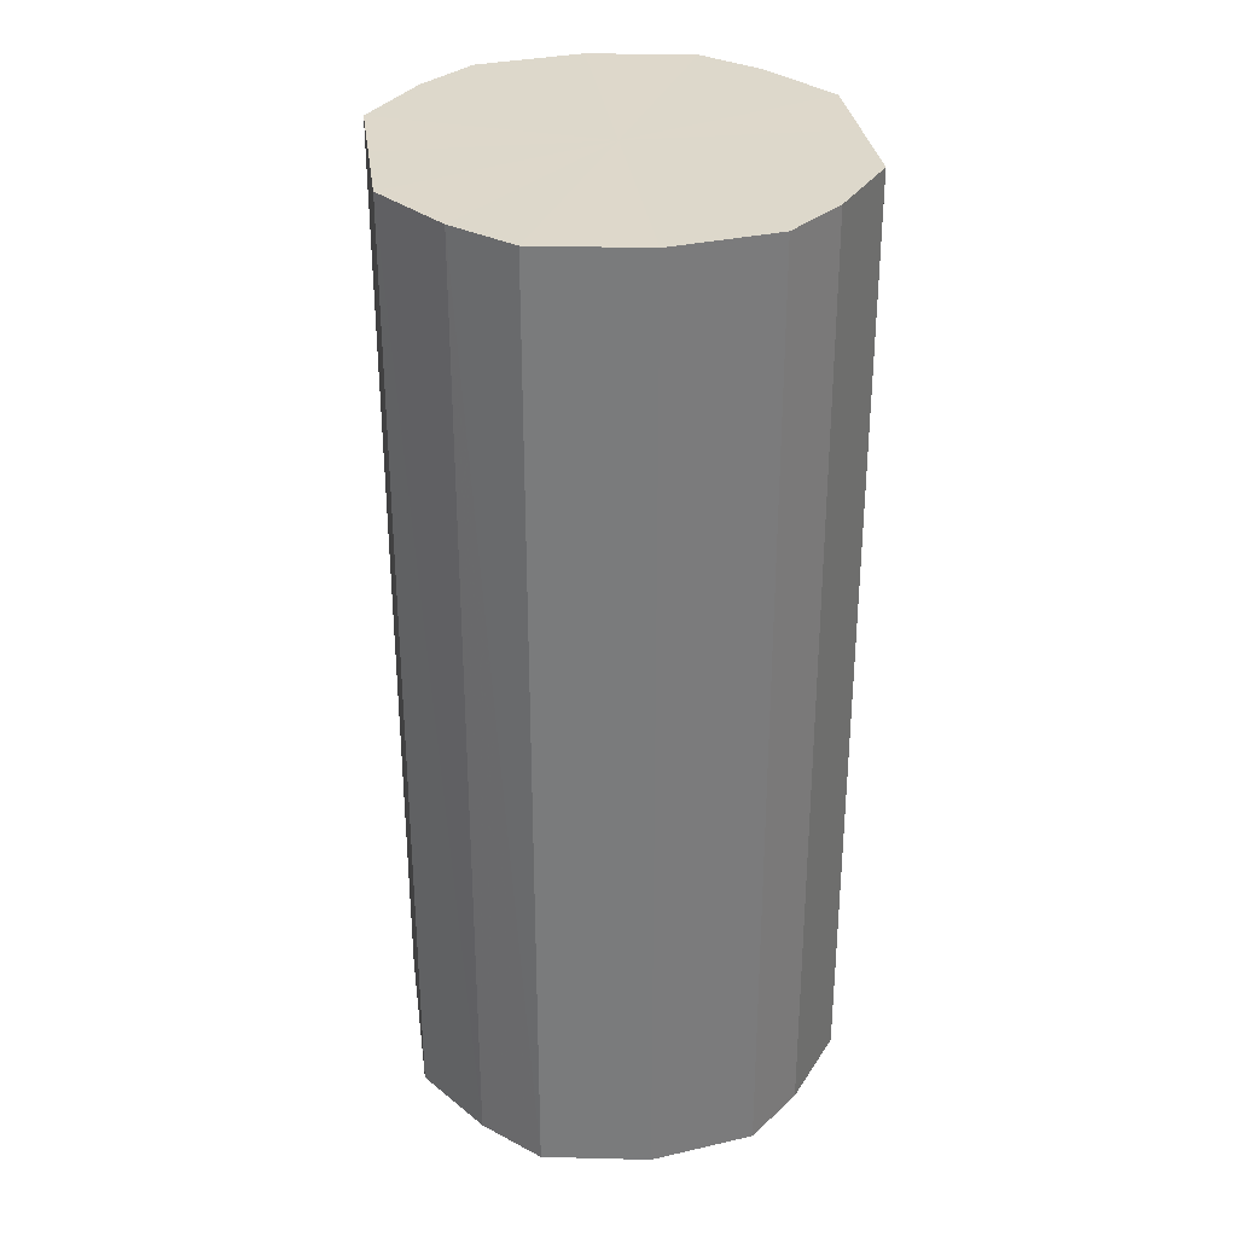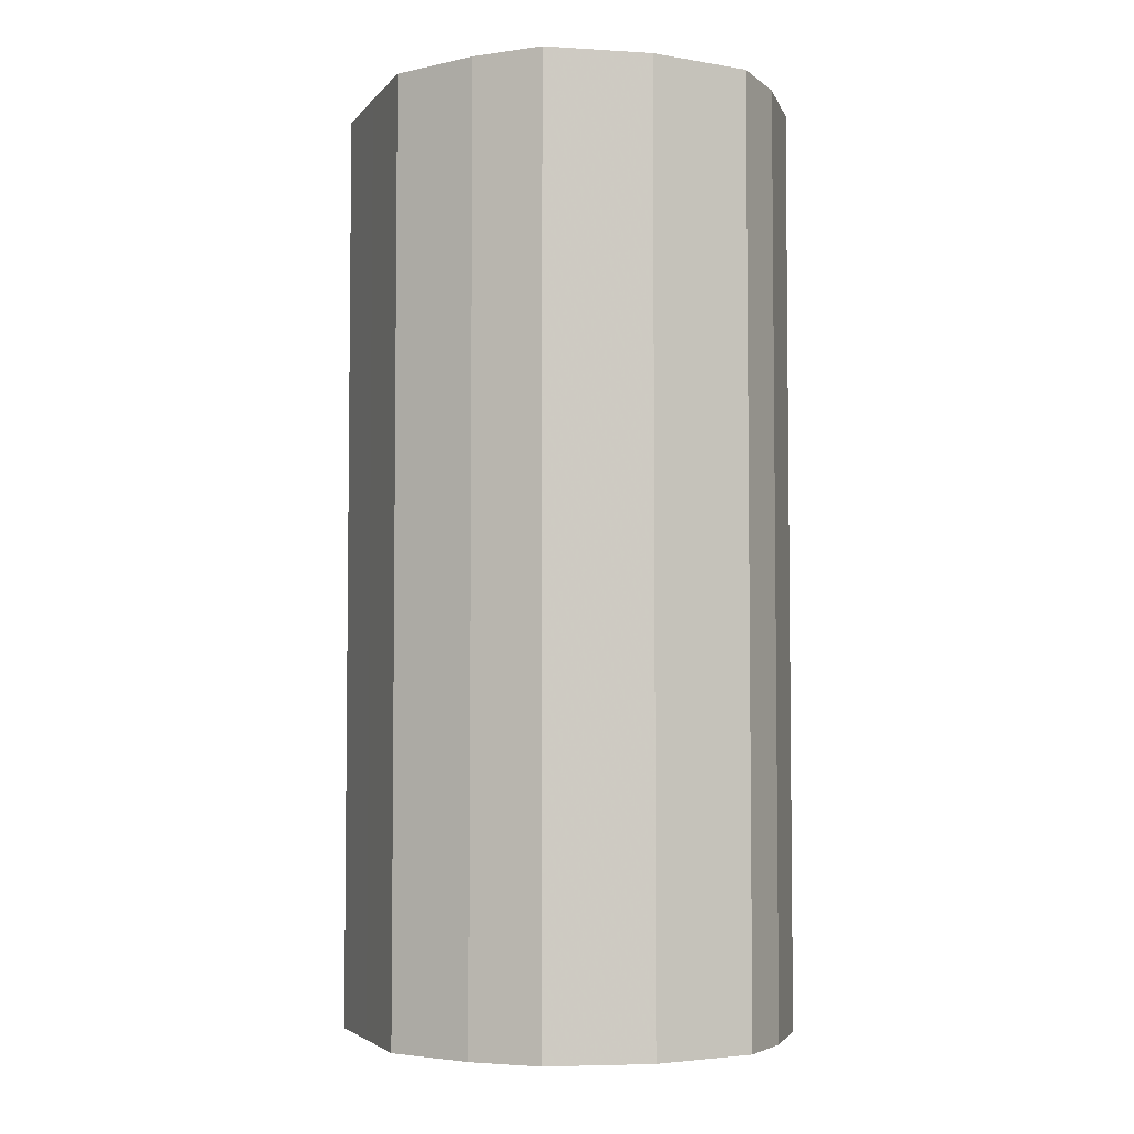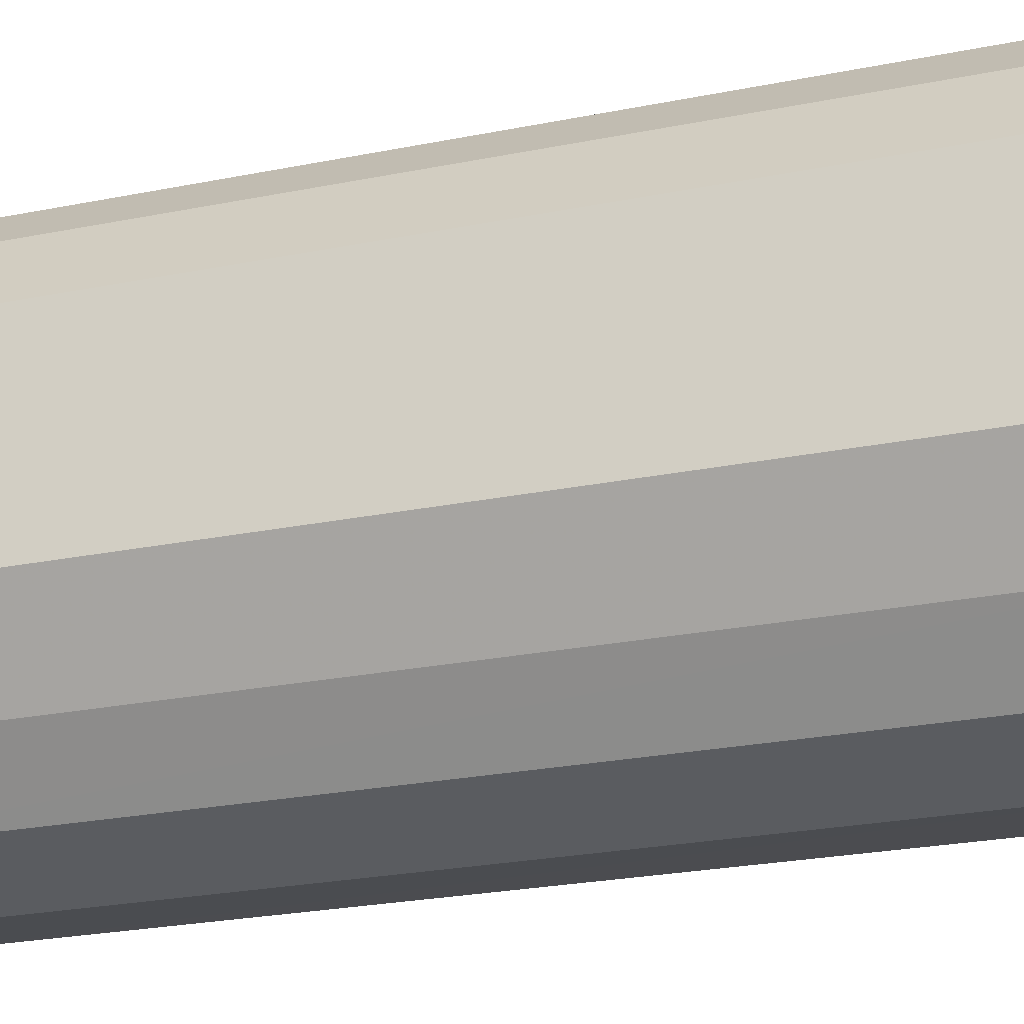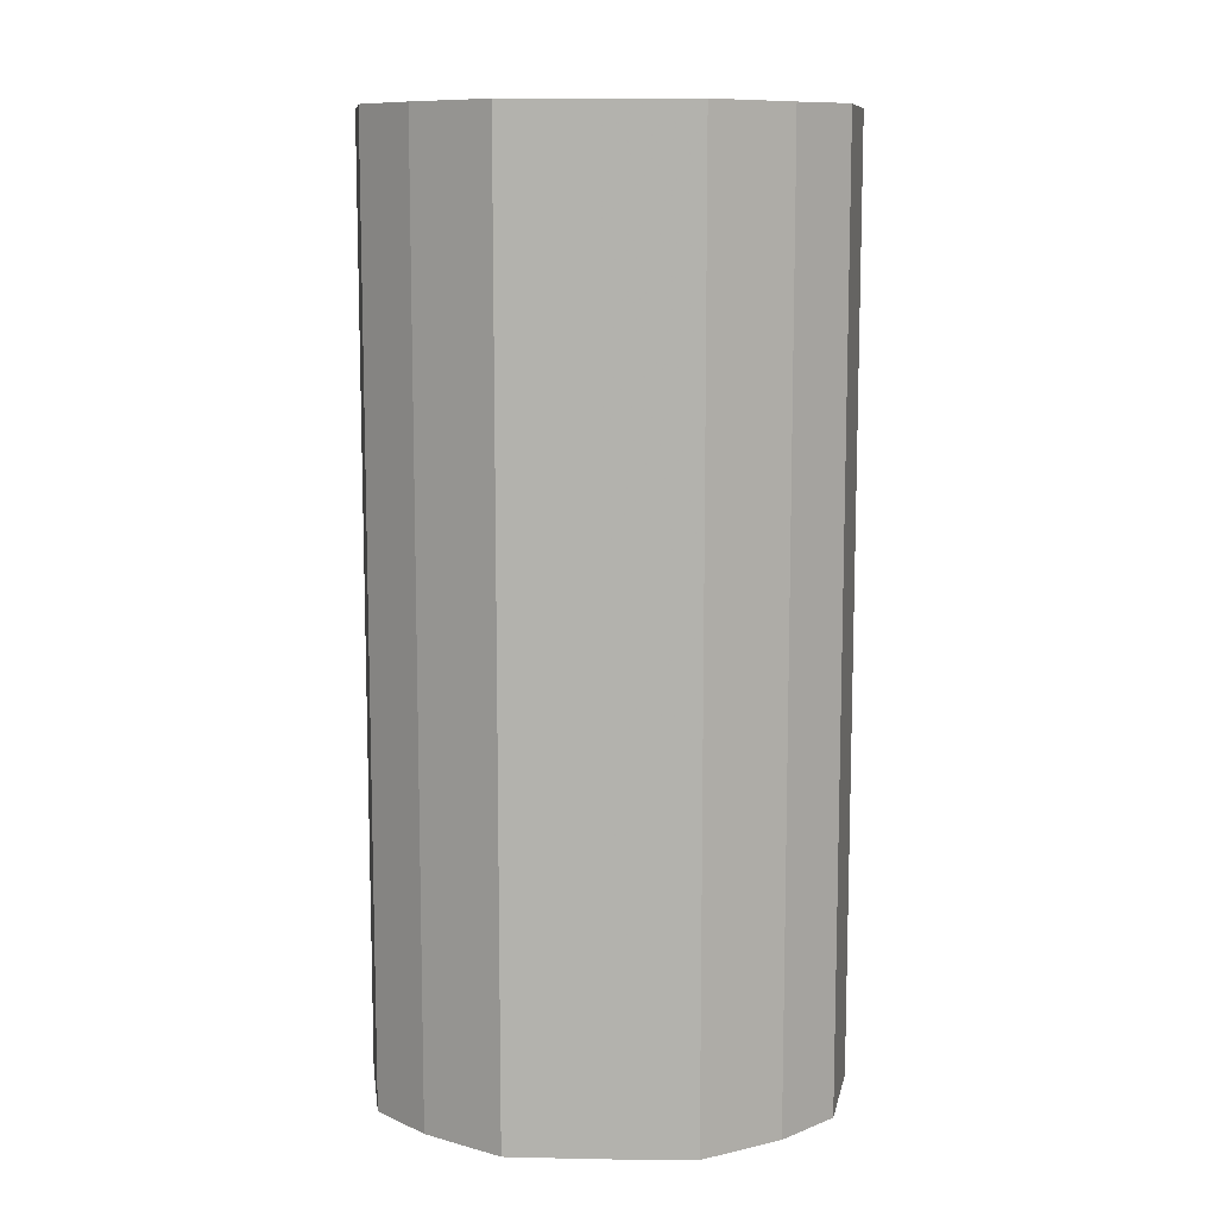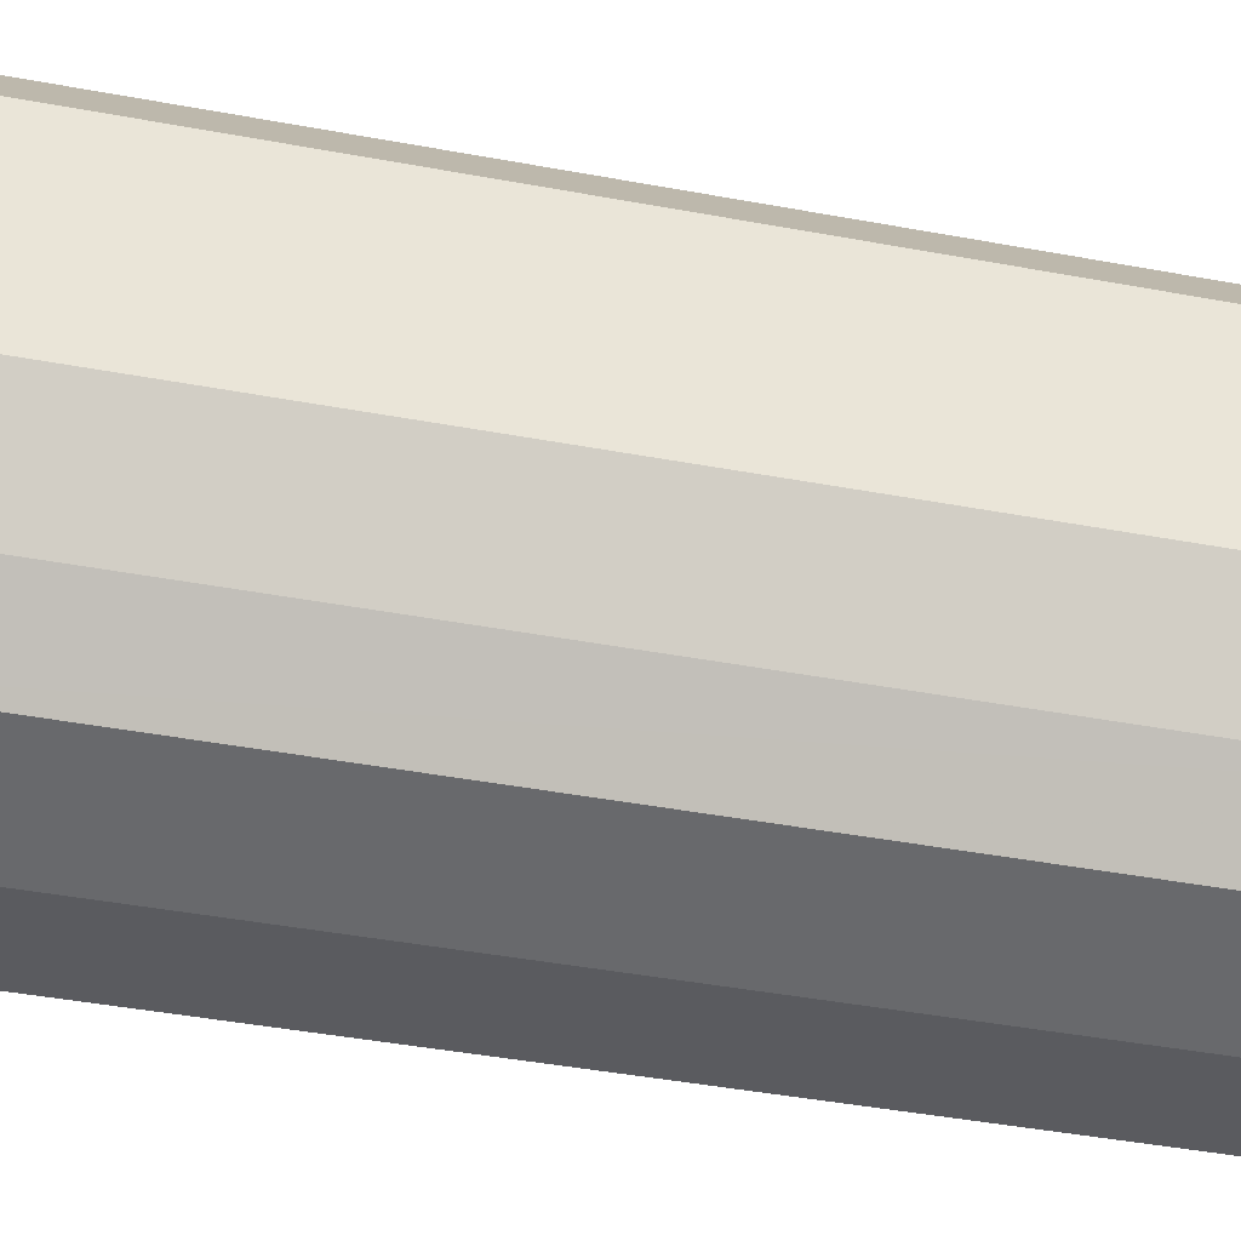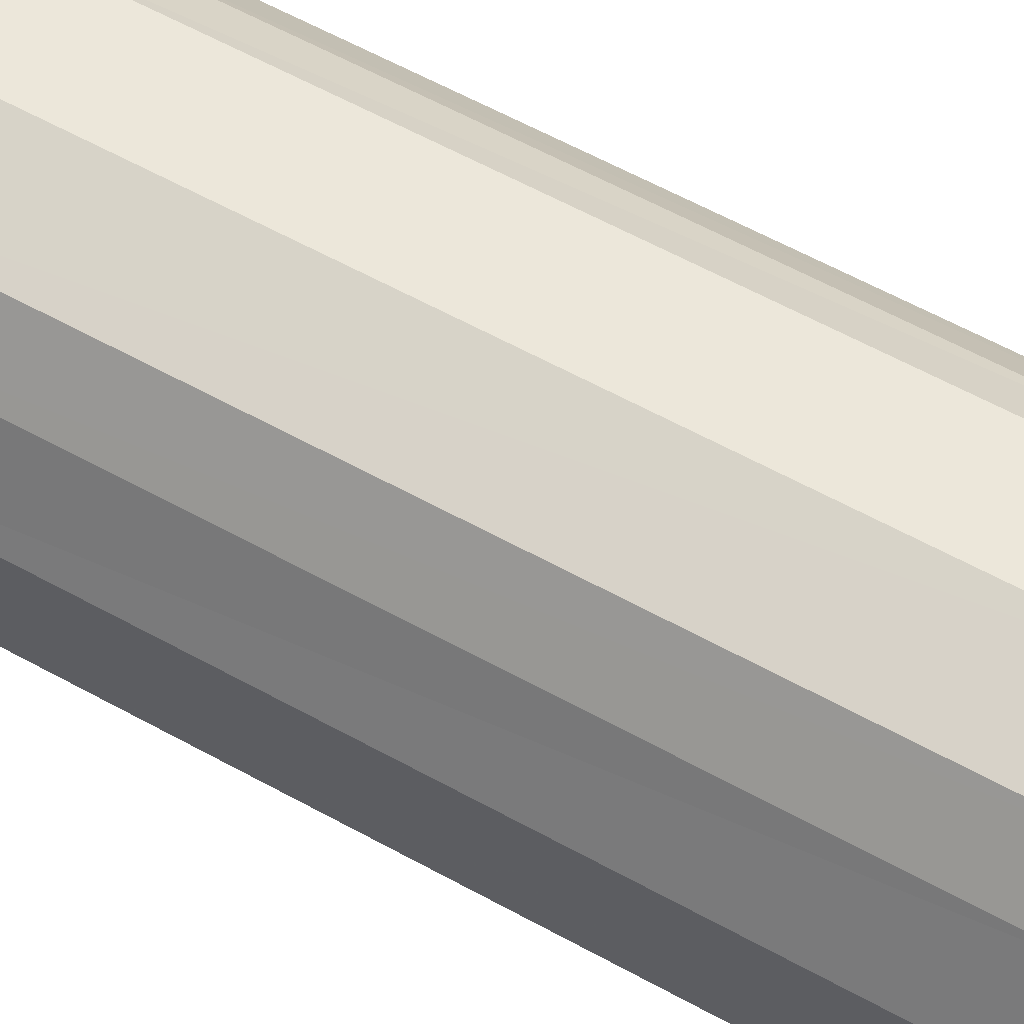
<metadata>
{"format":"obj","ext":"obj","renderer":"f3d","projection":"perspective","resolution":1024,"background":"white","views":[{"elev":31.5,"azim":-7.7,"up":"+Y"},{"elev":-4.4,"azim":-20.1,"up":"+Y"},{"elev":-24.4,"azim":-71.4,"up":"+Z"},{"elev":10.3,"azim":-87.9,"up":"+Y"},{"elev":-42.8,"azim":-102.6,"up":"+Z"},{"elev":65.7,"azim":118.3,"up":"+Z"}]}
</metadata>
<code>
o 21635
v 2228 1873 15.06
v 2228 1873 15.07
v 2228 1873 15.06
v 2228 1873 15.09
v 2228 1873 15.07
v 2228 1873 15.04
v 2228 1873 15.04
v 2228 1873 15.1
v 2228 1873 15.09
v 2228 1873 15.03
v 2228 1873 15.03
v 2228 1873 15.1
v 2228 1873 15.1
v 2228 1873 15.02
v 2228 1873 15.02
v 2228 1873 15.1
v 2228 1873 15.1
v 2228 1873 15.01
v 2228 1873 15.01
v 2228 1873 15.09
v 2228 1873 15.1
v 2228 1873 15.02
v 2228 1873 15.02
v 2228 1873 15.07
v 2228 1873 15.09
v 2228 1873 15.03
v 2228 1873 15.03
v 2228 1873 15.06
v 2228 1873 15.07
v 2228 1873 15.04
v 2228 1873 15.04
v 2228 1873 15.06
v 2228 1873 15.06
v 2228 1873 15.07
v 2228 1873 15.07
v 2228 1873 15.09
v 2228 1873 15.09
v 2228 1873 15.04
v 2228 1873 15.06
v 2228 1873 15.03
v 2228 1873 15.04
v 2228 1873 15.1
v 2228 1873 15.1
v 2228 1873 15.02
v 2228 1873 15.03
v 2228 1873 15.01
v 2228 1873 15.02
v 2228 1873 15.1
v 2228 1873 15.1
v 2228 1873 15.02
v 2228 1873 15.01
v 2228 1873 15.03
v 2228 1873 15.02
v 2228 1873 15.1
v 2228 1873 15.1
v 2228 1873 15.04
v 2228 1873 15.03
v 2228 1873 15.06
v 2228 1873 15.04
v 2228 1873 15.09
v 2228 1873 15.09
v 2228 1873 15.07
v 2228 1873 15.06
v 2228 1873 15.07
v 2228 1873 15.06
v 2228 1873 15.07
v 2228 1873 15.06
v 2228 1873 15.09
v 2228 1873 15.04
v 2228 1873 15.1
v 2228 1873 15.03
v 2228 1873 15.1
v 2228 1873 15.02
v 2228 1873 15.1
v 2228 1873 15.01
v 2228 1873 15.09
v 2228 1873 15.02
v 2228 1873 15.07
v 2228 1873 15.03
v 2228 1873 15.06
v 2228 1873 15.04
v 2228 1873 15.06
v 2228 1873 15.06
v 2228 1873 15.07
v 2228 1873 15.04
v 2228 1873 15.09
v 2228 1873 15.03
v 2228 1873 15.1
v 2228 1873 15.02
v 2228 1873 15.1
v 2228 1873 15.01
v 2228 1873 15.1
v 2228 1873 15.02
v 2228 1873 15.09
v 2228 1873 15.03
v 2228 1873 15.07
v 2228 1873 15.04
v 2228 1873 15.06
f 1 2 3
f 2 4 5
f 6 1 7
f 4 8 9
f 10 6 11
f 8 12 13
f 14 10 15
f 12 16 17
f 18 14 19
f 16 20 21
f 22 18 23
f 20 24 25
f 26 22 27
f 24 28 29
f 30 26 31
f 28 30 32
f 33 34 35
f 35 36 37
f 38 39 33
f 40 41 38
f 37 42 43
f 44 45 40
f 46 47 44
f 43 48 49
f 50 51 46
f 52 53 50
f 49 54 55
f 56 57 52
f 58 59 56
f 55 60 61
f 62 63 58
f 61 64 62
f 65 66 67
f 65 68 66
f 65 67 69
f 65 70 68
f 65 69 71
f 65 72 70
f 65 71 73
f 65 74 72
f 65 73 75
f 65 76 74
f 65 75 77
f 65 78 76
f 65 77 79
f 65 80 78
f 65 79 81
f 65 81 80
f 82 83 84
f 82 85 83
f 82 84 86
f 82 87 85
f 82 86 88
f 82 89 87
f 82 88 90
f 82 91 89
f 82 90 92
f 82 93 91
f 82 92 94
f 82 95 93
f 82 94 96
f 82 97 95
f 82 96 98
f 82 98 97

</code>
